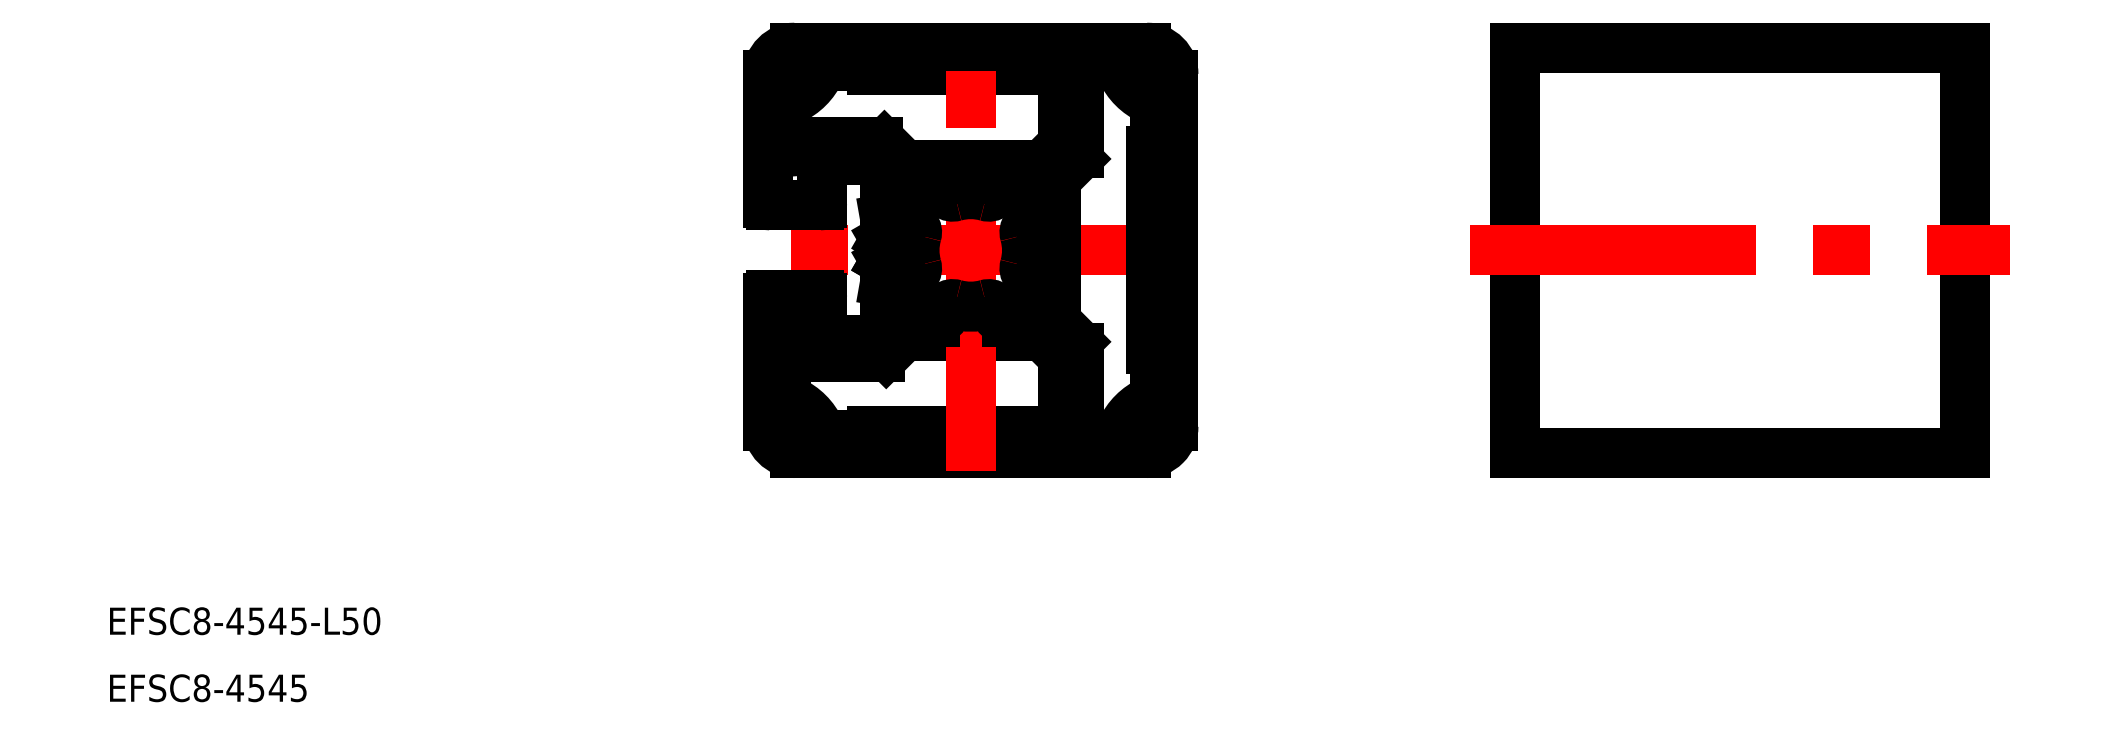
<metadata>
{"format":"dxf","ext":"dxf","renderer":"ezdxf+matplotlib","layout":"modelspace","background":"white","min_lineweight":24,"dpi":150}
</metadata>
<code>
0
SECTION
2
ENTITIES
0
LINE
8
0
10
7.53
20
-9.5
30
0
11
-6.964
21
-9.5
31
0
0
LINE
8
CENTER
10
24.5
20
-6e-15
30
0
11
-24.5
21
6e-15
31
0
0
LINE
8
0
10
9.2
20
-20
30
0
11
-11
21
-20
31
0
0
LINE
8
0
10
19.5
20
-22.5
30
0
11
-19.5
21
-22.5
31
0
0
LINE
8
0
10
7.53
20
9.5
30
0
11
-6.964
21
9.5
31
0
0
LINE
8
0
10
9.2
20
20
30
0
11
-11
21
20
31
0
0
LINE
8
0
10
19.5
20
22.5
30
0
11
-19.5
21
22.5
31
0
0
LINE
8
0
10
-9.386
20
-11.51
30
0
11
-7.672
21
-9.793
31
0
0
LINE
8
CENTER
10
-6e-15
20
-24.5
30
0
11
6e-15
21
24.5
31
0
0
LINE
8
0
10
-17.56
20
-11.8
30
0
11
-10.09
21
-11.8
31
0
0
LINE
8
0
10
-11.87
20
-20.5
30
0
11
-15.84
21
-20.5
31
0
0
LINE
8
0
10
-20.5
20
-15.84
30
0
11
-20.5
21
-11.3
31
0
0
ARC
8
0
10
-19.5
20
-19.5
30
0
40
3
50
180
51
270
0
ARC
8
0
10
-19.5
20
19.5
30
0
40
3
50
90
51
180
0
LINE
8
0
10
-22.2
20
5
30
0
11
-16.8
21
5
31
0
0
LINE
8
0
10
-16.8
20
-5
30
0
11
-22.2
21
-5
31
0
0
LINE
8
0
10
-10.29
20
12
30
0
11
-17.77
21
12
31
0
0
LINE
8
0
10
-11.87
20
20.5
30
0
11
-15.84
21
20.5
31
0
0
LINE
8
0
10
-22.5
20
5.3
30
0
11
-22.5
21
19.5
31
0
0
ARC
8
0
10
-22.2
20
-5.3
30
0
40
0.3
50
90
51
180
0
ARC
8
0
10
-22.2
20
5.3
30
0
40
0.3
50
180
51
270
0
LINE
8
0
10
-20.5
20
15.84
30
0
11
-20.5
21
12
31
0
0
ARC
8
0
10
-19.5
20
12
30
0
40
1
50
180
51
330
0
LINE
8
0
10
-9.5
20
3.5
30
0
11
-9.5
21
8.51
31
0
0
LINE
8
0
10
-16.5
20
5.3
30
0
11
-16.5
21
10
31
0
0
LINE
8
0
10
-16.5
20
-10
30
0
11
-16.5
21
-5.3
31
0
0
LINE
8
0
10
-16.5
20
-10
30
0
11
-10.99
21
-10
31
0
0
LINE
8
0
10
-8.8
20
2.2e-15
30
0
11
-9.5
21
-1.212
31
0
0
LINE
8
0
10
-8.8
20
2.2e-15
30
0
11
-9.5
21
1.212
31
0
0
LINE
8
0
10
-16.5
20
10
30
0
11
-10.99
21
10
31
0
0
LINE
8
0
10
-9.586
20
11.71
30
0
11
-7.672
21
9.793
31
0
0
LINE
8
0
10
12
20
-19.5
30
0
11
12
21
-10.86
31
0
0
LINE
8
0
10
22.5
20
-19.5
30
0
11
22.5
21
19.5
31
0
0
LINE
8
0
10
15.84
20
-20.5
30
0
11
13
21
-20.5
31
0
0
LINE
8
0
10
20.5
20
-15.84
30
0
11
20.5
21
-11.87
31
0
0
ARC
8
0
10
19.5
20
-19.5
30
0
40
3
50
270
51
360
0
ARC
8
0
10
19.5
20
19.5
30
0
40
3
50
0
51
90
0
LINE
8
0
10
9.5
20
-7.53
30
0
11
9.5
21
7.53
31
0
0
ARC
8
0
10
0
20
0
30
0
40
6.25
50
254
51
286
0
LINE
8
0
10
-9.5
20
3.5
30
0
11
-9.191
21
1.748
31
0
0
LINE
8
0
10
-9.5
20
1.212
30
0
11
-9.191
21
1.748
31
0
0
LINE
8
0
10
-9.5
20
-3.5
30
0
11
-9.5
21
-8.51
31
0
0
LINE
8
0
10
-9.5
20
-1.212
30
0
11
-9.191
21
-1.748
31
0
0
LINE
8
0
10
-9.5
20
-3.5
30
0
11
-9.191
21
-1.748
31
0
0
LINE
8
0
10
-8.8
20
2.2e-15
30
0
11
-9.5
21
-1.212
31
0
0
LINE
8
0
10
-3.999
20
-7.9
30
0
11
-7.4
21
-7.9
31
0
0
LINE
8
0
10
-10.99
20
-10
30
0
11
-9.5
21
-8.51
31
0
0
LINE
8
0
10
-10.99
20
10
30
0
11
-9.5
21
8.51
31
0
0
LINE
8
0
10
9.793
20
-8.237
30
0
11
11.71
21
-10.15
31
0
0
LINE
8
0
10
9.793
20
8.237
30
0
11
11.71
21
10.15
31
0
0
LINE
8
0
10
8.237
20
-9.793
30
0
11
9.907
21
-11.46
31
0
0
LINE
8
0
10
8.237
20
9.793
30
0
11
9.907
21
11.46
31
0
0
LINE
8
0
10
-7.9
20
-3.999
30
0
11
-7.9
21
-7.4
31
0
0
ARC
8
0
10
-2
20
-6.969
30
0
40
1
50
73.99
51
178
0
ARC
8
0
10
-3.999
20
-6.9
30
0
40
1
50
270
51
358
0
ARC
8
0
10
-6.969
20
-2
30
0
40
1
50
272
51
16.01
0
ARC
8
0
10
-6.9
20
-3.999
30
0
40
1
50
91.97
51
180
0
ARC
8
0
10
-7.4
20
-7.4
30
0
40
0.5
50
180
51
270
0
ARC
8
0
10
6.969
20
-2
30
0
40
1
50
164
51
268
0
LINE
8
0
10
3.999
20
-7.9
30
0
11
7.4
21
-7.9
31
0
0
ARC
8
0
10
2
20
-6.969
30
0
40
1
50
1.967
51
106
0
ARC
8
0
10
3.999
20
-6.9
30
0
40
1
50
182
51
270
0
LINE
8
0
10
7.9
20
-3.999
30
0
11
7.9
21
-7.4
31
0
0
ARC
8
0
10
7.4
20
-7.4
30
0
40
0.5
50
270
51
0
0
ARC
8
0
10
6.9
20
-3.999
30
0
40
1
50
0
51
88.03
0
ARC
8
0
10
0
20
0
30
0
40
6.25
50
344
51
16.01
0
ARC
8
0
10
2
20
6.969
30
0
40
1
50
254
51
358
0
ARC
8
0
10
6.969
20
2
30
0
40
1
50
91.97
51
196
0
LINE
8
0
10
7.9
20
3.999
30
0
11
7.9
21
7.4
31
0
0
ARC
8
0
10
7.4
20
7.4
30
0
40
0.5
50
0
51
90
0
ARC
8
0
10
3.999
20
6.9
30
0
40
1
50
90
51
178
0
LINE
8
0
10
3.999
20
7.9
30
0
11
7.4
21
7.9
31
0
0
ARC
8
0
10
6.9
20
3.999
30
0
40
1
50
272
51
0
0
ARC
8
0
10
-6.969
20
2
30
0
40
1
50
344
51
88.03
0
LINE
8
0
10
-3.999
20
7.9
30
0
11
-7.4
21
7.9
31
0
0
ARC
8
0
10
-2
20
6.969
30
0
40
1
50
182
51
286
0
ARC
8
0
10
-3.999
20
6.9
30
0
40
1
50
1.967
51
90
0
ARC
8
0
10
0
20
0
30
0
40
6.25
50
73.99
51
106
0
LINE
8
0
10
-7.9
20
3.999
30
0
11
-7.9
21
7.4
31
0
0
ARC
8
0
10
-7.4
20
7.4
30
0
40
0.5
50
90
51
180
0
ARC
8
0
10
-6.9
20
3.999
30
0
40
1
50
180
51
268
0
ARC
8
0
10
0
20
0
30
0
40
6.25
50
164
51
196
0
ARC
8
0
10
-19.5
20
-11.3
30
0
40
1
50
14.48
51
180
0
ARC
8
0
10
-22.5
20
-22.5
30
0
40
6.3
50
24.27
51
65.73
0
ARC
8
0
10
0
20
0
30
0
40
1
50
90
51
90
0
ARC
8
0
10
0
20
0
30
0
40
1
50
90
51
90
0
ARC
8
0
10
-22.5
20
22.5
30
0
40
6.3
50
294.3
51
335.7
0
ARC
8
0
10
22.5
20
-22.5
30
0
40
6.3
50
114.3
51
155.7
0
ARC
8
0
10
-11.87
20
-19.5
30
0
40
1
50
270
51
330
0
ARC
8
0
10
-11.87
20
19.5
30
0
40
1
50
30
51
90
0
ARC
8
0
10
19.5
20
-11.87
30
0
40
1
50
0
51
60
0
LINE
8
0
10
20
20
-11
30
0
11
20
21
11
31
0
0
LINE
8
0
10
20.5
20
15.84
30
0
11
20.5
21
11.87
31
0
0
LINE
8
0
10
12
20
19.5
30
0
11
12
21
10.86
31
0
0
ARC
8
0
10
22.5
20
22.5
30
0
40
6.3
50
204.3
51
245.7
0
ARC
8
0
10
13
20
19.5
30
0
40
1
50
90
51
180
0
LINE
8
0
10
15.84
20
20.5
30
0
11
13
21
20.5
31
0
0
ARC
8
0
10
19.5
20
11.87
30
0
40
1
50
300
51
0
0
LINE
8
0
10
10.2
20
19
30
0
11
10.2
21
12.17
31
0
0
LINE
8
0
10
10.2
20
-19
30
0
11
10.2
21
-12.17
31
0
0
ARC
8
0
10
19.5
20
-15.84
30
0
40
1
50
294.3
51
0
0
ARC
8
0
10
15.84
20
-19.5
30
0
40
1
50
270
51
335.7
0
ARC
8
0
10
13
20
-19.5
30
0
40
1
50
180
51
270
0
ARC
8
0
10
11
20
-10.86
30
0
40
1
50
0
51
45
0
ARC
8
0
10
10.5
20
-7.53
30
0
40
1
50
180
51
225
0
ARC
8
0
10
19.5
20
15.84
30
0
40
1
50
0
51
65.73
0
ARC
8
0
10
15.84
20
19.5
30
0
40
1
50
24.27
51
90
0
ARC
8
0
10
11
20
10.86
30
0
40
1
50
315
51
0
0
ARC
8
0
10
10.5
20
7.53
30
0
40
1
50
135
51
180
0
ARC
8
0
10
9.2
20
-19
30
0
40
1
50
270
51
0
0
ARC
8
0
10
9.2
20
-12.17
30
0
40
1
50
0
51
45
0
ARC
8
0
10
7.53
20
-10.5
30
0
40
1
50
45
51
90
0
ARC
8
0
10
-6.964
20
-10.5
30
0
40
1
50
90
51
135
0
ARC
8
0
10
-10.09
20
-10.8
30
0
40
1
50
270
51
315
0
ARC
8
0
10
-17.56
20
-10.8
30
0
40
1
50
194.5
51
270
0
ARC
8
0
10
-19.5
20
-15.84
30
0
40
1
50
180
51
245.7
0
ARC
8
0
10
-15.84
20
-19.5
30
0
40
1
50
204.3
51
270
0
ARC
8
0
10
7.53
20
10.5
30
0
40
1
50
270
51
315
0
ARC
8
0
10
9.2
20
12.17
30
0
40
1
50
315
51
0
0
ARC
8
0
10
9.2
20
19
30
0
40
1
50
360
51
90
0
ARC
8
0
10
-6.964
20
10.5
30
0
40
1
50
225
51
270
0
ARC
8
0
10
-10.29
20
11
30
0
40
1
50
45
51
90
0
ARC
8
0
10
-17.77
20
11
30
0
40
1
50
90
51
150
0
ARC
8
0
10
-19.5
20
15.84
30
0
40
1
50
114.3
51
180
0
ARC
8
0
10
-15.84
20
19.5
30
0
40
1
50
90
51
155.7
0
ARC
8
0
10
-16.8
20
-5.3
30
0
40
0.3
50
360
51
90
0
ARC
8
0
10
-16.8
20
5.3
30
0
40
0.3
50
270
51
360
0
LINE
8
0
10
-22.5
20
-19.5
30
0
11
-22.5
21
-5.3
31
0
0
LINE
8
0
10
110.4
20
22.5
30
0
11
60.39
21
22.5
31
0
0
LINE
8
0
10
110.4
20
-22.5
30
0
11
60.39
21
-22.5
31
0
0
LINE
8
0
10
60.39
20
22.5
30
0
11
60.39
21
-22.5
31
0
0
LINE
8
0
10
110.4
20
22.5
30
0
11
110.4
21
-22.5
31
0
0
LINE
8
CENTER
10
55.39
20
-1.07e-14
30
0
11
115.4
21
-1.07e-14
31
0
0
TEXT
8
0
10
-95.93
20
-42.67
30
0
40
3
1
EFSC8-4545-L50
0
TEXT
8
0
10
-95.93
20
-50.11
30
0
40
3
1
EFSC8-4545
0
VIEWPORT
8
0
10
122.5
20
133.6
30
0
40
322
41
265
68
     1
69
     1
0
VIEWPORT
8
DEFPOINTS
10
122.5
20
102
30
0
40
239.8
41
200.1
68
     2
69
     2
0
ENDSEC
0
EOF

</code>
